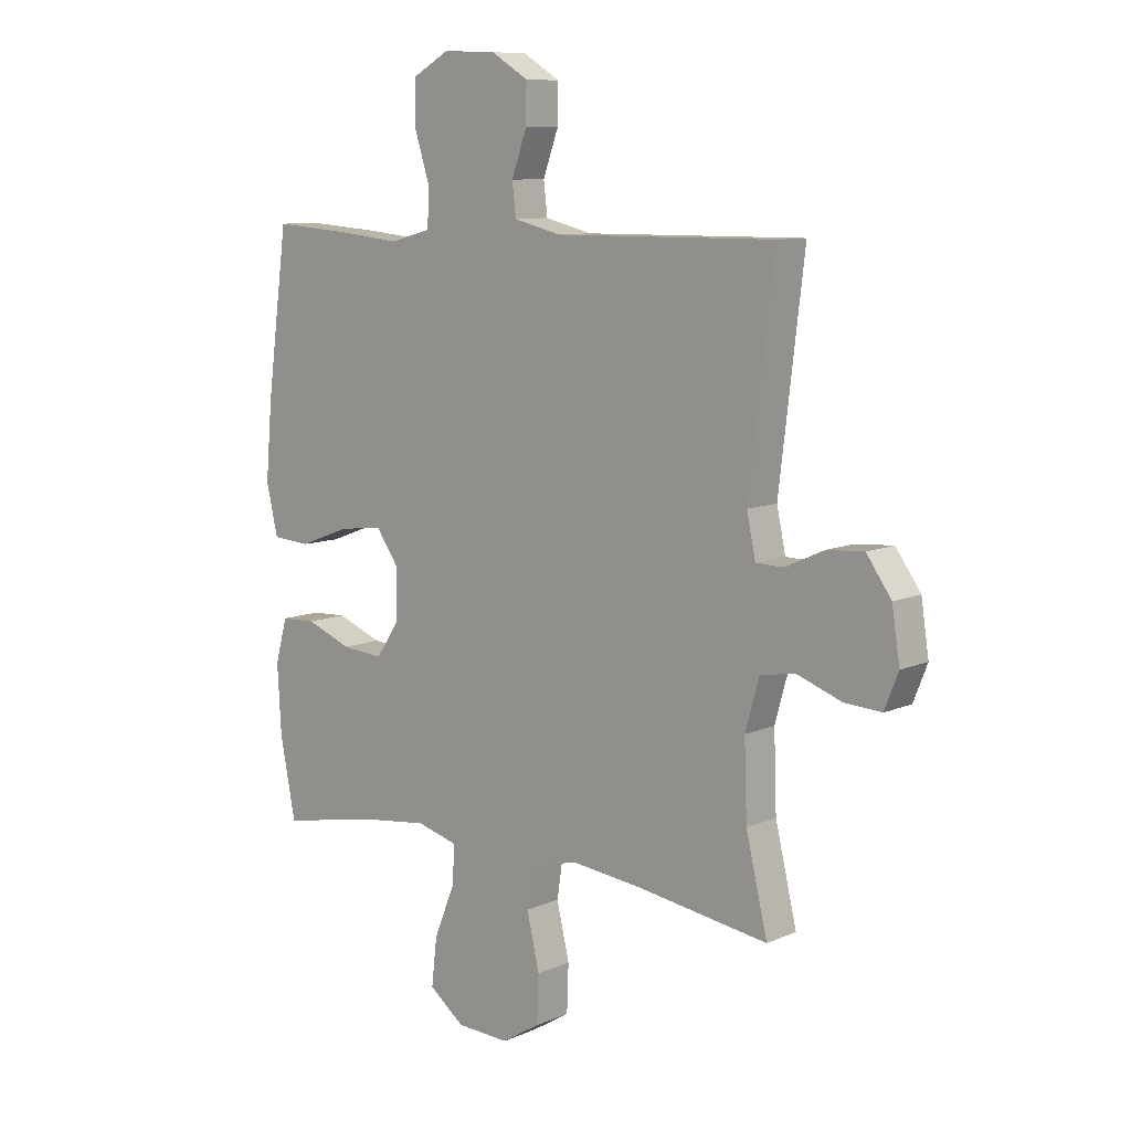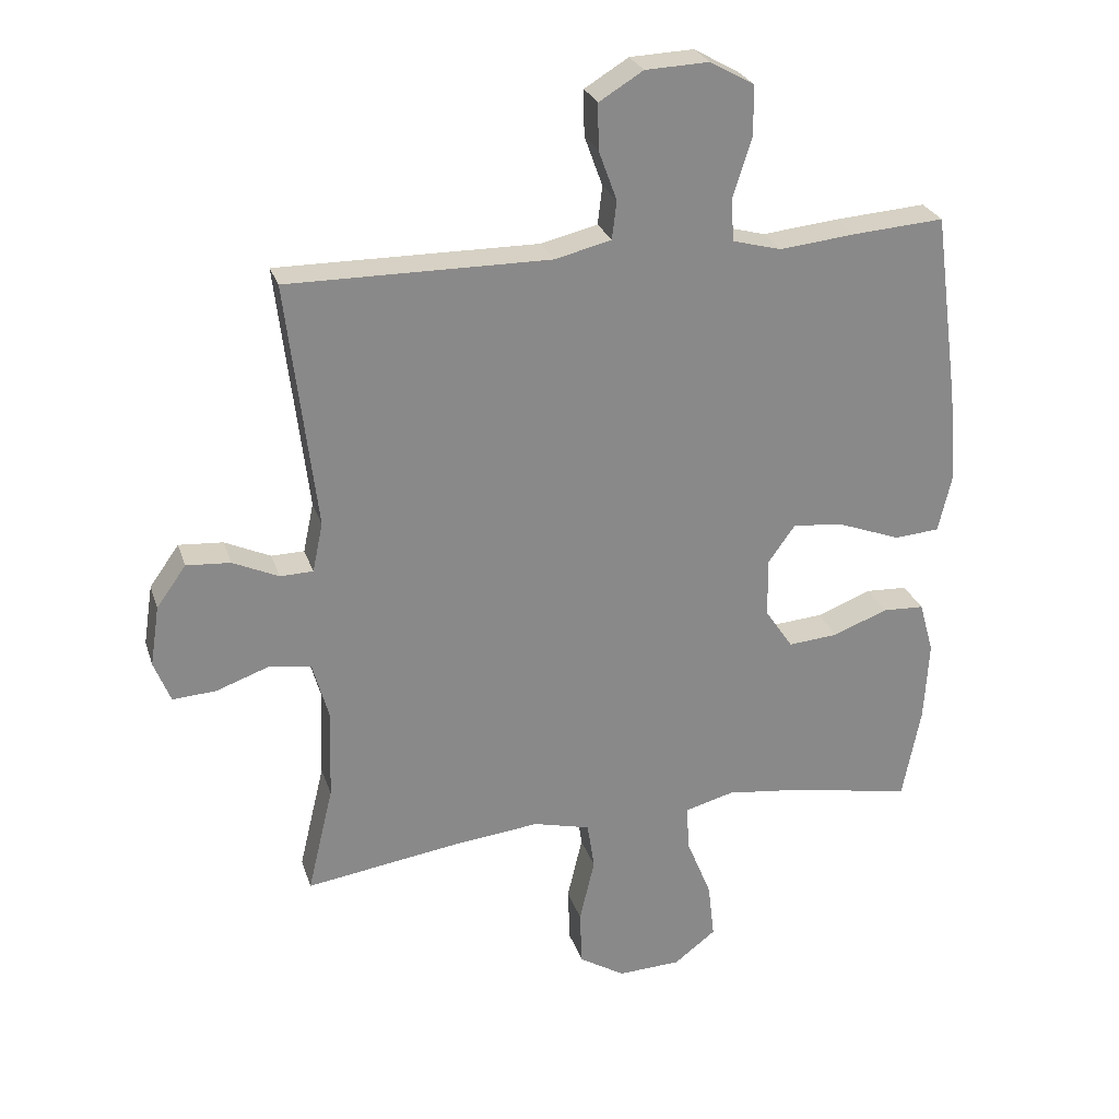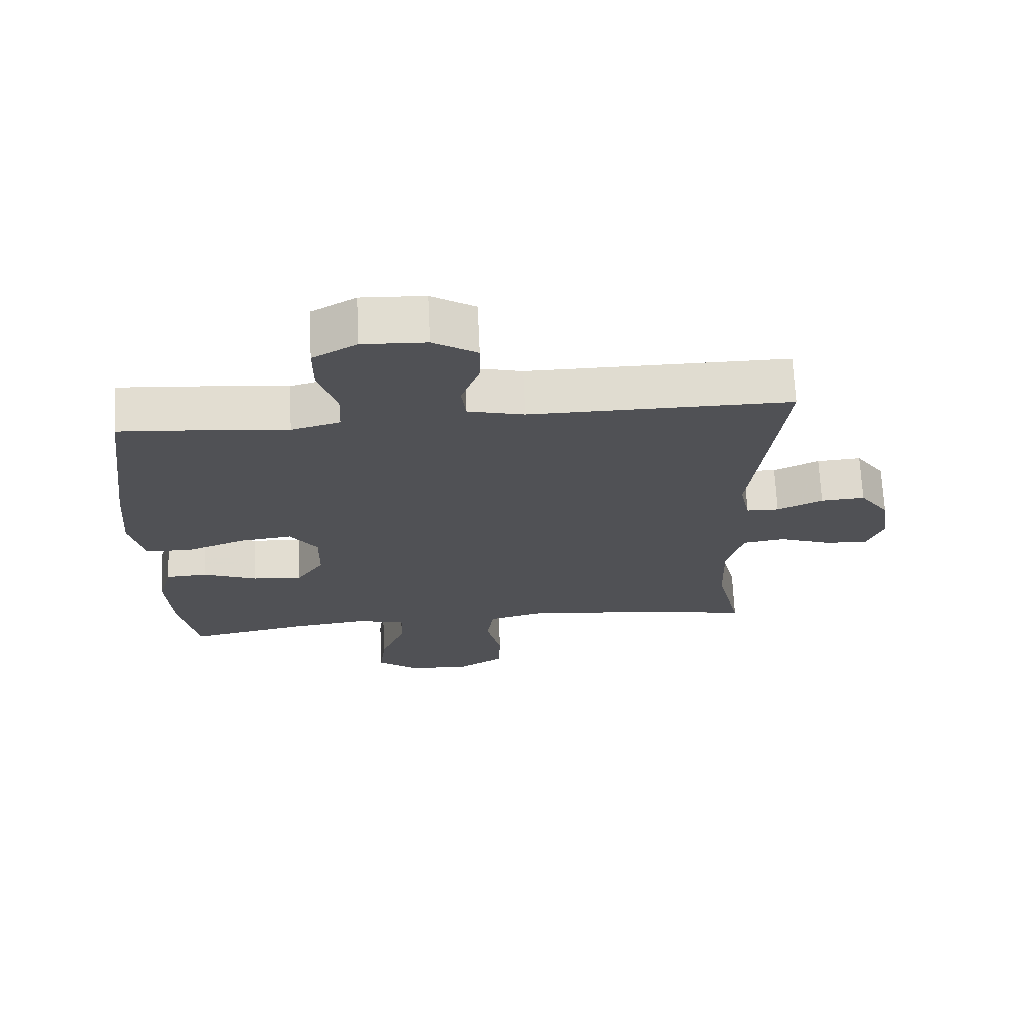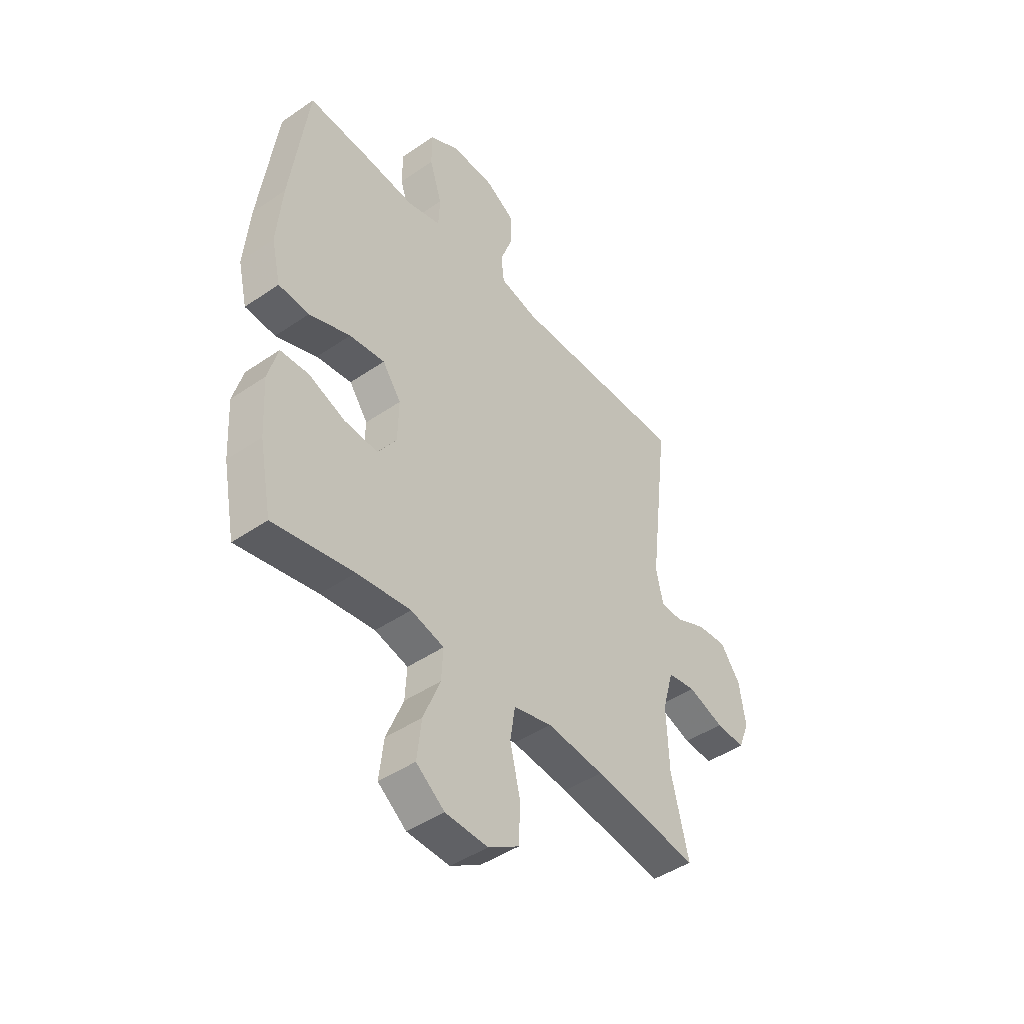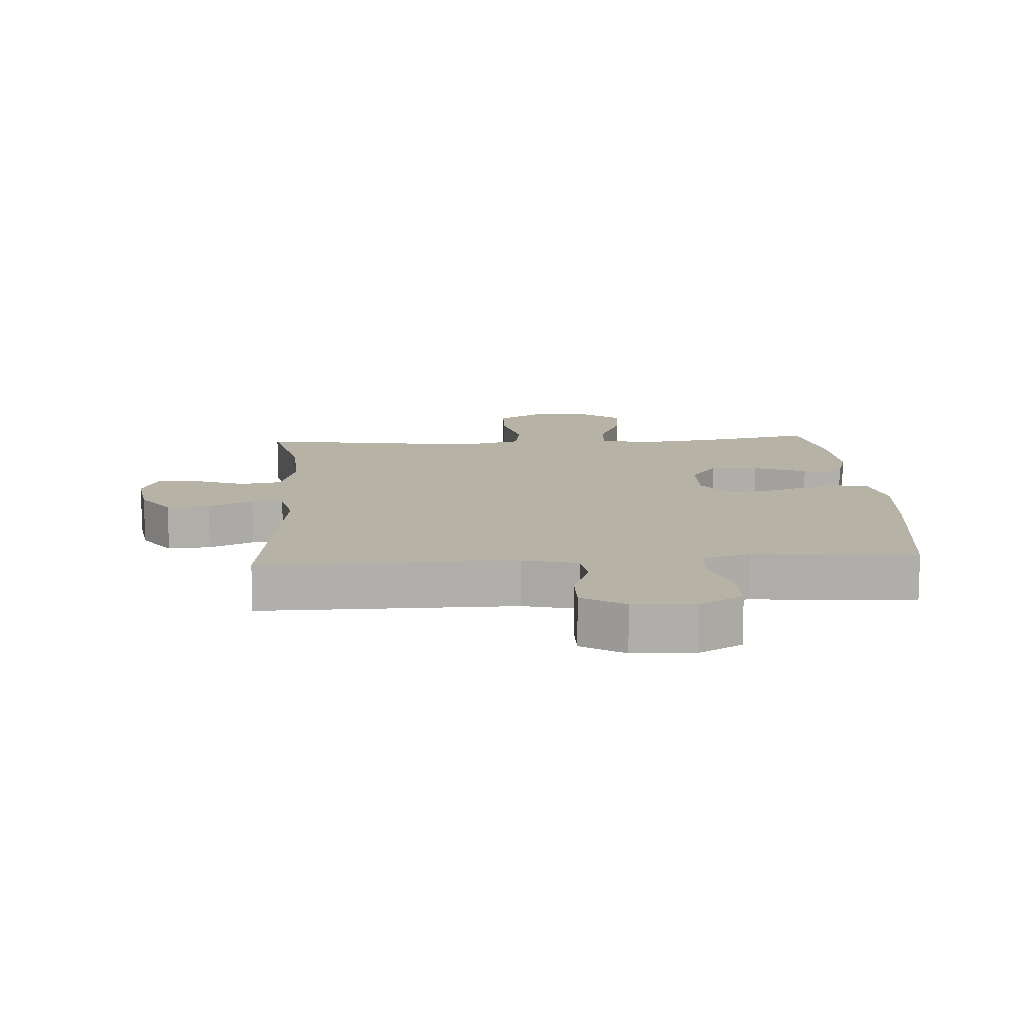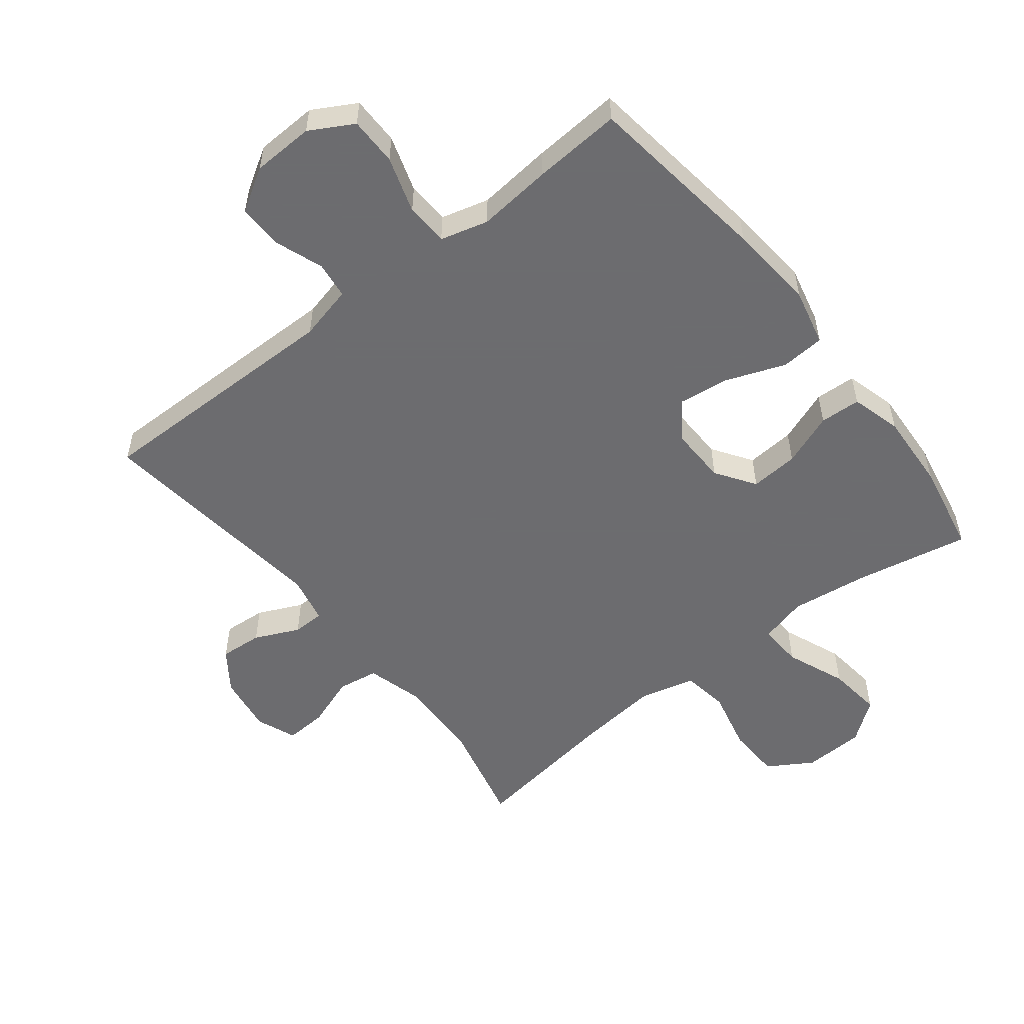
<metadata>
{"format":"obj","ext":"obj","renderer":"f3d","projection":"perspective","resolution":1024,"background":"white","views":[{"elev":9.5,"azim":-138.3,"up":"+Z"},{"elev":26.6,"azim":-16.2,"up":"+Z"},{"elev":69.5,"azim":177.3,"up":"+Z"},{"elev":-45.2,"azim":128.5,"up":"+Z"},{"elev":12.3,"azim":-3.6,"up":"+Y"},{"elev":-53.8,"azim":38.1,"up":"+Y"}]}
</metadata>
<code>
v 0.5 0.07 0.5
v 0.539 0.07 0.209
v 0.551 0.07 0.072
v 0.53 0.07 -0.018
v 0.461 0.07 -0.023
v 0.368 0.07 0.012
v 0.288 0.07 0.022
v 0.246 0.07 -0.037
v 0.248 0.07 -0.127
v 0.29 0.07 -0.189
v 0.366 0.07 -0.183
v 0.449 0.07 -0.151
v 0.513 0.07 -0.154
v 0.535 0.07 -0.233
v 0.528 0.07 -0.356
v 0.5 0.07 -0.5
v 0.319 0.07 -0.465
v 0.198 0.07 -0.45
v 0.123 0.07 -0.47
v 0.127 0.07 -0.539
v 0.165 0.07 -0.633
v 0.175 0.07 -0.719
v 0.111 0.07 -0.768
v 0.015 0.07 -0.772
v -0.055 0.07 -0.729
v -0.058 0.07 -0.644
v -0.035 0.07 -0.546
v -0.046 0.07 -0.473
v -0.133 0.07 -0.451
v -0.262 0.07 -0.465
v -0.5 0.07 -0.5
v -0.461 0.07 -0.336
v -0.456 0.07 -0.2
v -0.481 0.07 -0.11
v -0.545 0.07 -0.1
v -0.626 0.07 -0.129
v -0.692 0.07 -0.133
v -0.717 0.07 -0.07
v -0.703 0.07 0.022
v -0.658 0.07 0.085
v -0.591 0.07 0.08
v -0.521 0.07 0.048
v -0.471 0.07 0.049
v -0.455 0.07 0.124
v -0.5 0.07 0.5
v -0.101 0.07 0.497
v -0.015 0.07 0.518
v -0.008 0.07 0.576
v -0.036 0.07 0.653
v -0.037 0.07 0.722
v 0.03 0.07 0.763
v 0.127 0.07 0.767
v 0.195 0.07 0.729
v 0.195 0.07 0.653
v 0.167 0.07 0.565
v 0.17 0.07 0.498
v 0.245 0.07 0.478
v 0.361 0.07 0.49
v 0.5 0 0.5
v 0.539 0 0.209
v 0.551 0 0.072
v 0.53 0 -0.018
v 0.461 0 -0.023
v 0.368 0 0.012
v 0.288 0 0.022
v 0.246 0 -0.037
v 0.248 0 -0.127
v 0.29 0 -0.189
v 0.366 0 -0.183
v 0.449 0 -0.151
v 0.513 0 -0.154
v 0.535 0 -0.233
v 0.528 0 -0.356
v 0.5 0 -0.5
v 0.319 0 -0.465
v 0.198 0 -0.45
v 0.123 0 -0.47
v 0.127 0 -0.539
v 0.165 0 -0.633
v 0.175 0 -0.719
v 0.111 0 -0.768
v 0.015 0 -0.772
v -0.055 0 -0.729
v -0.058 0 -0.644
v -0.035 0 -0.546
v -0.046 0 -0.473
v -0.133 0 -0.451
v -0.262 0 -0.465
v -0.5 0 -0.5
v -0.461 0 -0.336
v -0.456 0 -0.2
v -0.481 0 -0.11
v -0.545 0 -0.1
v -0.626 0 -0.129
v -0.692 0 -0.133
v -0.717 0 -0.07
v -0.703 0 0.022
v -0.658 0 0.085
v -0.591 0 0.08
v -0.521 0 0.048
v -0.471 0 0.049
v -0.455 0 0.124
v -0.5 0 0.5
v -0.101 0 0.497
v -0.015 0 0.518
v -0.008 0 0.576
v -0.036 0 0.653
v -0.037 0 0.722
v 0.03 0 0.763
v 0.127 0 0.767
v 0.195 0 0.729
v 0.195 0 0.653
v 0.167 0 0.565
v 0.17 0 0.498
v 0.245 0 0.478
v 0.361 0 0.49
f 57 58 1 2
f 56 57 2 3
f 52 53 54 55
f 52 55 56
f 51 52 56
f 48 49 50 51
f 47 48 51 56
f 46 47 56 3
f 44 45 46 3
f 39 40 41 42
f 39 42 43
f 38 39 43
f 35 36 37 38
f 34 35 38 43
f 33 34 43 44
f 30 31 32
f 29 30 32 33
f 28 29 33 44
f 24 25 26 27
f 24 27 28
f 23 24 28
f 20 21 22 23
f 19 20 23 28
f 18 19 28 44
f 14 15 16 17
f 11 12 13 14
f 10 11 14 17
f 9 10 17 18
f 3 4 5 6
f 3 6 7
f 44 3 7
f 8 9 18 44
f 7 8 44
f 60 59 116 115
f 61 60 115 114
f 113 112 111 110
f 114 113 110
f 114 110 109
f 109 108 107 106
f 114 109 106 105
f 61 114 105 104
f 61 104 103 102
f 100 99 98 97
f 101 100 97
f 101 97 96
f 96 95 94 93
f 101 96 93 92
f 102 101 92 91
f 90 89 88
f 91 90 88 87
f 102 91 87 86
f 85 84 83 82
f 86 85 82
f 86 82 81
f 81 80 79 78
f 86 81 78 77
f 102 86 77 76
f 75 74 73 72
f 72 71 70 69
f 75 72 69 68
f 76 75 68 67
f 64 63 62 61
f 65 64 61
f 65 61 102
f 102 76 67 66
f 102 66 65
f 1 59 60 2
f 2 60 61 3
f 3 61 62 4
f 4 62 63 5
f 5 63 64 6
f 6 64 65 7
f 7 65 66 8
f 8 66 67 9
f 9 67 68 10
f 10 68 69 11
f 11 69 70 12
f 12 70 71 13
f 13 71 72 14
f 14 72 73 15
f 15 73 74 16
f 16 74 75 17
f 17 75 76 18
f 18 76 77 19
f 19 77 78 20
f 20 78 79 21
f 21 79 80 22
f 22 80 81 23
f 23 81 82 24
f 24 82 83 25
f 25 83 84 26
f 26 84 85 27
f 27 85 86 28
f 28 86 87 29
f 29 87 88 30
f 30 88 89 31
f 31 89 90 32
f 32 90 91 33
f 33 91 92 34
f 34 92 93 35
f 35 93 94 36
f 36 94 95 37
f 37 95 96 38
f 38 96 97 39
f 39 97 98 40
f 40 98 99 41
f 41 99 100 42
f 42 100 101 43
f 43 101 102 44
f 44 102 103 45
f 45 103 104 46
f 46 104 105 47
f 47 105 106 48
f 48 106 107 49
f 49 107 108 50
f 50 108 109 51
f 51 109 110 52
f 52 110 111 53
f 53 111 112 54
f 54 112 113 55
f 55 113 114 56
f 56 114 115 57
f 57 115 116 58
f 58 116 59 1

</code>
